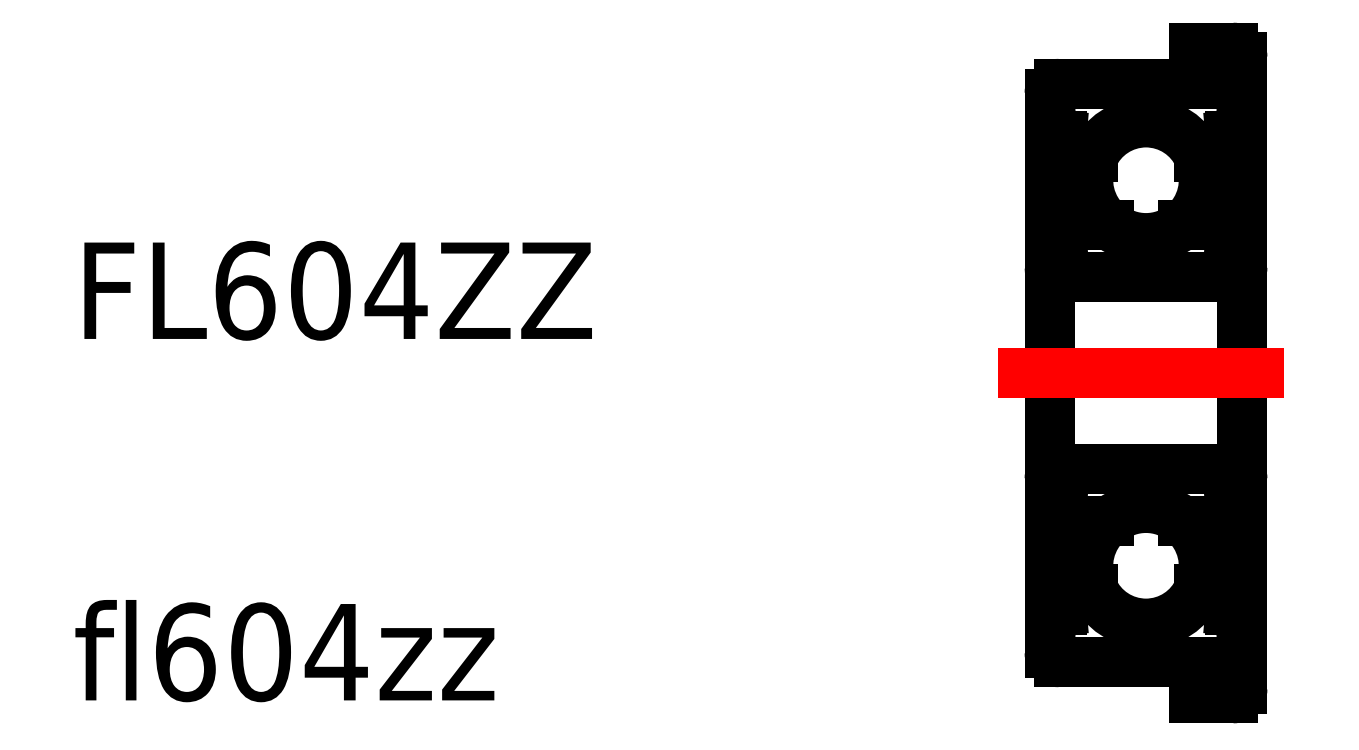
<metadata>
{"format":"dxf","ext":"dxf","renderer":"ezdxf+matplotlib","layout":"modelspace","background":"white","min_lineweight":24,"dpi":150}
</metadata>
<code>
0
SECTION
2
ENTITIES
0
TEXT
8
0
10
26.08
20
30.13
30
0
40
2
1
FL604ZZ
0
TEXT
8
0
10
26.08
20
22.63
30
0
40
2
1
fl604zz
0
POINT
8
VIS
10
57.58
20
42.8
30
0
210
1
220
0
230
0
0
POINT
8
VIS
10
57.58
20
42.8
30
0
210
1
220
0
230
0
0
POINT
8
VIS
10
57.81
20
42.8
30
0
210
1
220
0
230
0
0
POINT
8
VIS
10
59.33
20
41.04
30
1.403
210
1
220
0
230
0
0
POINT
8
VIS
10
59.33
20
40.6
30
-0.5007
210
1
220
0
230
0
0
POINT
8
VIS
10
59.33
20
41.82
30
-2.027
210
1
220
0
230
0
0
POINT
8
VIS
10
59.33
20
43.77
30
-2.027
210
1
220
0
230
0
0
POINT
8
VIS
10
59.33
20
44.99
30
-0.5007
210
1
220
0
230
0
0
POINT
8
VIS
10
59.33
20
44.56
30
1.403
210
1
220
0
230
0
0
POINT
8
VIS
10
57.81
20
42.8
30
0
210
-1
220
0
230
0
0
POINT
8
VIS
10
59.33
20
41.04
30
1.403
210
-1
220
0
230
1e-16
0
POINT
8
VIS
10
59.33
20
40.6
30
-0.5007
210
-1
220
0
230
1e-16
0
POINT
8
VIS
10
59.33
20
41.82
30
-2.027
210
-1
220
0
230
1e-16
0
POINT
8
VIS
10
59.33
20
43.77
30
-2.027
210
-1
220
0
230
1e-16
0
POINT
8
VIS
10
59.33
20
44.99
30
-0.5007
210
-1
220
0
230
1e-16
0
POINT
8
VIS
10
59.33
20
44.56
30
1.403
210
-1
220
0
230
1e-16
0
POINT
8
VIS
10
49.99
20
34.97
30
0
210
1
220
0
230
0
0
POINT
8
VIS
10
49.99
20
34.97
30
0
210
1
220
0
230
0
0
POINT
8
VIS
10
51.74
20
35.94
30
-2.027
210
1
220
0
230
0
0
POINT
8
VIS
10
51.74
20
33.99
30
-2.027
210
1
220
0
230
0
0
POINT
8
VIS
10
51.74
20
33.99
30
-2.027
210
-1
220
0
230
1e-16
0
POINT
8
VIS
10
51.74
20
35.94
30
-2.027
210
-1
220
0
230
1e-16
0
POINT
8
VIS
10
60.08
20
49.09
30
-2.598
210
1
220
0
230
0
0
POINT
8
VIS
10
60.08
20
46.09
30
-2.598
210
1
220
0
230
0
0
POINT
8
VIS
10
60.08
20
49.09
30
2.598
210
1
220
0
230
0
0
POINT
8
VIS
10
60.08
20
46.09
30
2.598
210
1
220
0
230
0
0
POINT
8
VIS
10
60.08
20
49.09
30
2.598
210
-1
220
0
230
0
0
POINT
8
VIS
10
60.08
20
46.09
30
2.598
210
-1
220
0
230
0
0
POINT
8
VIS
10
60.08
20
46.09
30
-2.598
210
-1
220
0
230
0
0
POINT
8
VIS
10
60.08
20
49.09
30
-2.598
210
-1
220
0
230
0
0
POINT
8
VIS
10
57.58
20
47.59
30
0
210
1
220
0
230
0
0
POINT
8
VIS
10
57.58
20
47.59
30
0
210
1
220
0
230
0
0
POINT
8
VIS
10
57.58
20
47.59
30
0
210
1
220
0
230
0
0
POINT
8
VIS
10
62.58
20
47.59
30
0
210
1
220
0
230
0
0
POINT
8
VIS
10
62.58
20
47.59
30
0
210
-1
220
0
230
0
0
POINT
8
VIS
10
78.8
20
50.52
30
2.828
210
1
220
0
230
0
0
POINT
8
VIS
10
78.8
20
44.86
30
2.828
210
1
220
0
230
0
0
POINT
8
VIS
10
78.8
20
44.86
30
-2.828
210
1
220
0
230
0
0
POINT
8
VIS
10
78.8
20
50.52
30
-2.828
210
1
220
0
230
0
0
POINT
8
VIS
10
78.8
20
44.86
30
2.828
210
-1
220
0
230
1e-16
0
POINT
8
VIS
10
78.8
20
44.86
30
-2.828
210
-1
220
0
230
1e-16
0
POINT
8
VIS
10
78.8
20
50.52
30
-2.828
210
-1
220
0
230
1e-16
0
POINT
8
VIS
10
78.8
20
50.52
30
2.828
210
-1
220
0
230
1e-16
0
POINT
8
VIS
10
76.8
20
47.69
30
0
210
1
220
0
230
0
0
POINT
8
VIS
10
76.8
20
47.69
30
0
210
1
220
0
230
0
0
LINE
8
VIS
10
50.1
20
26.35
30
0
11
50.1
21
24.95
31
0
0
LINE
8
VIS
10
50.28
20
26.62
30
0
11
50.28
21
24.5
31
0
0
LINE
8
VIS
10
50.35
20
24.5
30
0
11
50.35
21
26.62
31
0
0
ARC
8
VIS
10
48.35
20
25.42
30
0
40
1.2
50
336.7
51
50.43
0
LINE
8
VIS
10
50.1
20
24.5
30
0
11
50.28
21
26.62
31
0
0
LINE
8
VIS
10
50.28
20
24.5
30
0
11
50.1
21
26.62
31
0
0
LINE
8
VIS
10
46.6
20
24.95
30
0
11
46.6
21
26.35
31
0
0
LINE
8
VIS
10
46.41
20
24.5
30
0
11
46.41
21
26.62
31
0
0
LINE
8
VIS
10
46.35
20
24.5
30
0
11
46.35
21
26.62
31
0
0
ARC
8
VIS
10
48.35
20
25.42
30
0
40
1.2
50
129.6
51
203.3
0
LINE
8
VIS
10
46.6
20
24.5
30
0
11
46.41
21
26.62
31
0
0
LINE
8
VIS
10
46.41
20
24.5
30
0
11
46.6
21
26.62
31
0
0
LINE
8
VIS
10
50.35
20
24.5
30
0
11
50.35
21
22.87
31
0
0
LINE
8
VIS
10
50.15
20
22.67
30
0
11
49.35
21
22.67
31
0
0
LINE
8
VIS
10
49.35
20
23.42
30
0
11
49.35
21
22.67
31
0
0
ARC
8
VIS
10
50.15
20
22.87
30
0
40
0.2
50
270
51
0
0
LINE
8
VIS
10
49.45
20
24.95
30
0
11
50.1
21
24.95
31
0
0
LINE
8
VIS
10
50.1
20
24.5
30
0
11
50.35
21
24.5
31
0
0
LINE
8
VIS
10
50.1
20
24.5
30
0
11
50.1
21
24.95
31
0
0
POINT
8
VIS
10
48.35
20
25.42
30
9e-16
210
1
220
0
230
0
0
POINT
8
VIS
10
48.35
20
25.42
30
9e-16
210
-1
220
0
230
1e-16
0
LINE
8
VIS
10
46.35
20
23.62
30
0
11
46.35
21
24.5
31
0
0
LINE
8
VIS
10
46.6
20
24.95
30
0
11
47.24
21
24.95
31
0
0
ARC
8
VIS
10
46.55
20
23.62
30
0
40
0.2
50
180
51
270
0
LINE
8
VIS
10
46.35
20
24.5
30
0
11
46.6
21
24.5
31
0
0
LINE
8
VIS
10
46.6
20
24.5
30
0
11
46.6
21
24.95
31
0
0
LINE
8
VIS
10
46.55
20
23.42
30
0
11
49.35
21
23.42
31
0
0
ARC
8
VIS
10
48.35
20
25.42
30
0
40
1.2
50
203.3
51
336.7
0
LINE
8
VIS
10
50.35
20
31.62
30
0
11
50.35
21
32.22
31
0
0
LINE
8
VIS
10
50.1
20
32.5
30
0
11
49.11
21
32.5
31
0
0
ARC
8
VIS
10
50.15
20
31.62
30
0
40
0.2
50
270
51
0
0
LINE
8
VIS
10
50.35
20
34.35
30
0
11
50.35
21
35.97
31
0
0
LINE
8
VIS
10
50.15
20
36.17
30
0
11
49.35
21
36.17
31
0
0
LINE
8
VIS
10
49.35
20
35.42
30
0
11
49.35
21
36.17
31
0
0
ARC
8
VIS
10
50.15
20
35.97
30
0
40
0.2
50
0
51
90
0
LINE
8
VIS
10
49.45
20
33.9
30
0
11
50.1
21
33.9
31
0
0
LINE
8
VIS
10
50.1
20
32.5
30
0
11
50.1
21
33.9
31
0
0
LINE
8
VIS
10
50.1
20
34.35
30
0
11
50.35
21
34.35
31
0
0
LINE
8
VIS
10
50.1
20
32.22
30
0
11
50.35
21
32.22
31
0
0
LINE
8
VIS
10
50.28
20
32.22
30
0
11
50.28
21
34.35
31
0
0
LINE
8
VIS
10
50.35
20
34.35
30
0
11
50.35
21
32.22
31
0
0
LINE
8
VIS
10
50.1
20
34.35
30
0
11
50.1
21
33.9
31
0
0
LINE
8
VIS
10
50.1
20
32.5
30
0
11
50.1
21
32.22
31
0
0
ARC
8
VIS
10
48.35
20
33.42
30
0
40
1.2
50
309.6
51
23.32
0
LINE
8
VIS
10
50.1
20
34.35
30
0
11
50.28
21
32.22
31
0
0
LINE
8
VIS
10
50.28
20
34.35
30
0
11
50.1
21
32.22
31
0
0
LINE
8
VIS
10
50.35
20
31.62
30
0
11
50.35
21
29.42
31
0
0
LINE
8
VIS
10
50.35
20
27.22
30
0
11
50.35
21
26.62
31
0
0
LINE
8
VIS
10
50.1
20
26.35
30
0
11
49.11
21
26.35
31
0
0
ARC
8
VIS
10
50.15
20
27.22
30
0
40
0.2
50
0
51
90
0
LINE
8
VIS
10
50.1
20
26.62
30
0
11
50.35
21
26.62
31
0
0
LINE
8
VIS
10
50.1
20
26.35
30
0
11
50.1
21
26.62
31
0
0
LINE
8
VIS
10
50.35
20
27.22
30
0
11
50.35
21
29.42
31
0
0
POINT
8
VIS
10
48.35
20
32.25
30
2.828
210
1
220
0
230
0
0
POINT
8
VIS
10
48.35
20
26.59
30
2.828
210
1
220
0
230
0
0
POINT
8
VIS
10
48.35
20
26.59
30
-2.828
210
1
220
0
230
0
0
POINT
8
VIS
10
48.35
20
33.42
30
-1.8e-15
210
1
220
0
230
0
0
POINT
8
VIS
10
48.35
20
32.25
30
-2.828
210
1
220
0
230
0
0
POINT
8
VIS
10
48.35
20
26.59
30
2.828
210
-1
220
0
230
1e-16
0
POINT
8
VIS
10
48.35
20
26.59
30
-2.828
210
-1
220
0
230
1e-16
0
POINT
8
VIS
10
48.35
20
32.25
30
-2.828
210
-1
220
0
230
1e-16
0
POINT
8
VIS
10
48.35
20
33.42
30
-1.8e-15
210
-1
220
0
230
1e-16
0
POINT
8
VIS
10
48.35
20
32.25
30
2.828
210
-1
220
0
230
1e-16
0
LINE
8
VIS
10
46.35
20
32.22
30
0
11
46.35
21
31.62
31
0
0
ARC
8
VIS
10
46.55
20
31.62
30
0
40
0.2
50
180
51
270
0
LINE
8
VIS
10
47.58
20
32.5
30
0
11
46.6
21
32.5
31
0
0
LINE
8
VIS
10
46.35
20
35.22
30
0
11
46.35
21
34.35
31
0
0
LINE
8
VIS
10
46.6
20
33.9
30
0
11
47.24
21
33.9
31
0
0
ARC
8
VIS
10
46.55
20
35.22
30
0
40
0.2
50
90
51
180
0
LINE
8
VIS
10
46.35
20
34.35
30
0
11
46.6
21
34.35
31
0
0
LINE
8
VIS
10
46.6
20
33.9
30
0
11
46.6
21
32.5
31
0
0
LINE
8
VIS
10
46.35
20
32.22
30
0
11
46.6
21
32.22
31
0
0
LINE
8
VIS
10
46.41
20
34.35
30
0
11
46.41
21
32.22
31
0
0
LINE
8
VIS
10
46.35
20
34.35
30
0
11
46.35
21
32.22
31
0
0
LINE
8
VIS
10
46.6
20
34.35
30
0
11
46.6
21
33.9
31
0
0
LINE
8
VIS
10
46.6
20
32.5
30
0
11
46.6
21
32.22
31
0
0
ARC
8
VIS
10
48.35
20
33.42
30
0
40
1.2
50
156.7
51
230.4
0
LINE
8
VIS
10
46.6
20
34.35
30
0
11
46.41
21
32.22
31
0
0
LINE
8
VIS
10
46.41
20
34.35
30
0
11
46.6
21
32.22
31
0
0
LINE
8
VIS
10
46.35
20
31.62
30
0
11
46.35
21
29.42
31
0
0
LINE
8
VIS
10
46.35
20
26.62
30
0
11
46.35
21
27.22
31
0
0
ARC
8
VIS
10
46.55
20
27.22
30
0
40
0.2
50
90
51
180
0
LINE
8
VIS
10
47.58
20
26.35
30
0
11
46.6
21
26.35
31
0
0
LINE
8
VIS
10
46.35
20
26.62
30
0
11
46.6
21
26.62
31
0
0
LINE
8
VIS
10
46.6
20
26.35
30
0
11
46.6
21
26.62
31
0
0
LINE
8
VIS
10
46.35
20
27.22
30
0
11
46.35
21
29.42
31
0
0
POINT
8
VIS
10
46.35
20
29.42
30
0
210
1
220
0
230
0
0
POINT
8
VIS
10
46.35
20
29.42
30
0
210
1
220
0
230
0
0
LINE
8
VIS
10
46.55
20
31.42
30
0
11
50.15
21
31.42
31
0
0
ARC
8
VIS
10
48.35
20
33.42
30
0
40
1.2
50
230.4
51
309.6
0
LINE
8
VIS
10
46.55
20
35.42
30
0
11
49.35
21
35.42
31
0
0
ARC
8
VIS
10
48.35
20
33.42
30
0
40
1.2
50
23.32
51
156.7
0
LINE
8
VIS
10
46.55
20
27.42
30
0
11
50.15
21
27.42
31
0
0
ARC
8
VIS
10
48.35
20
25.42
30
0
40
1.2
50
50.43
51
129.6
0
LINE
8
CENTER
10
45.27
20
29.42
30
0
11
51.21
21
29.42
31
0
0
ENDSEC
0
EOF

</code>
